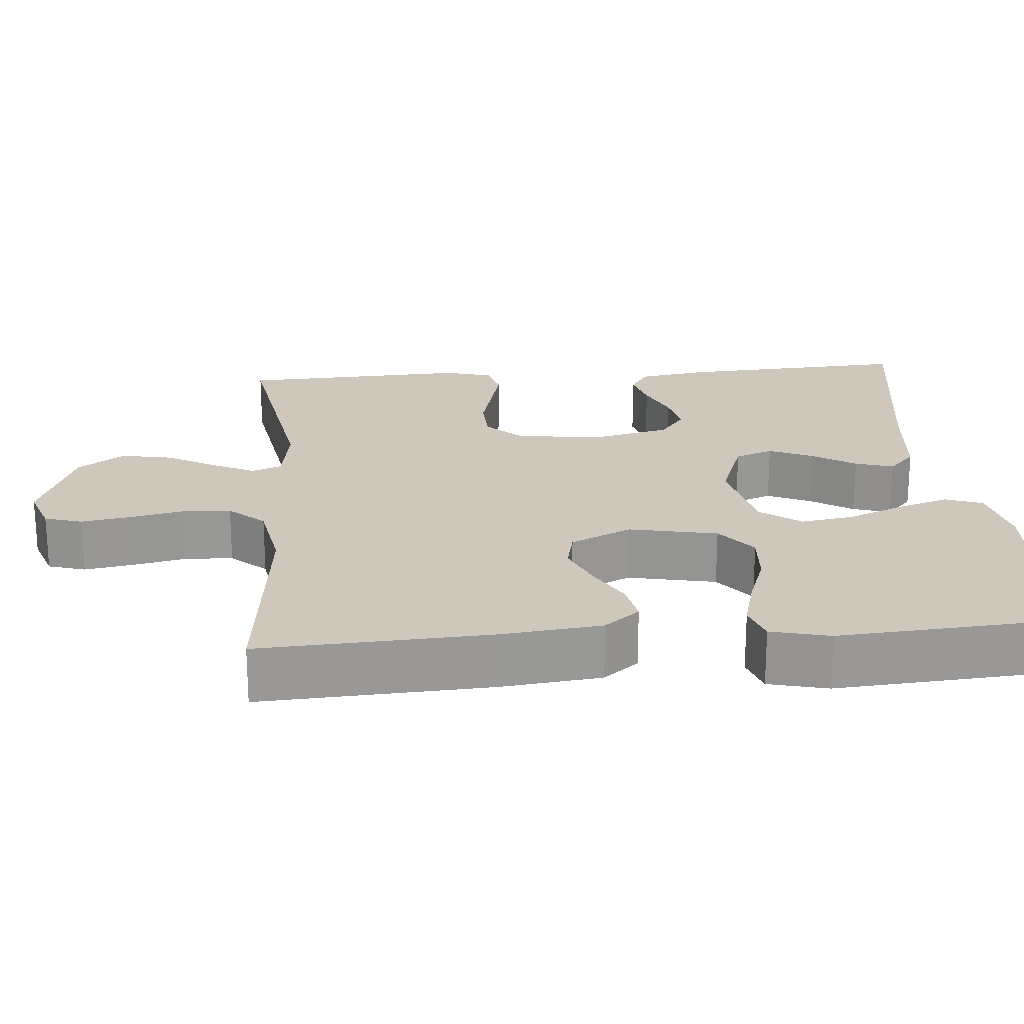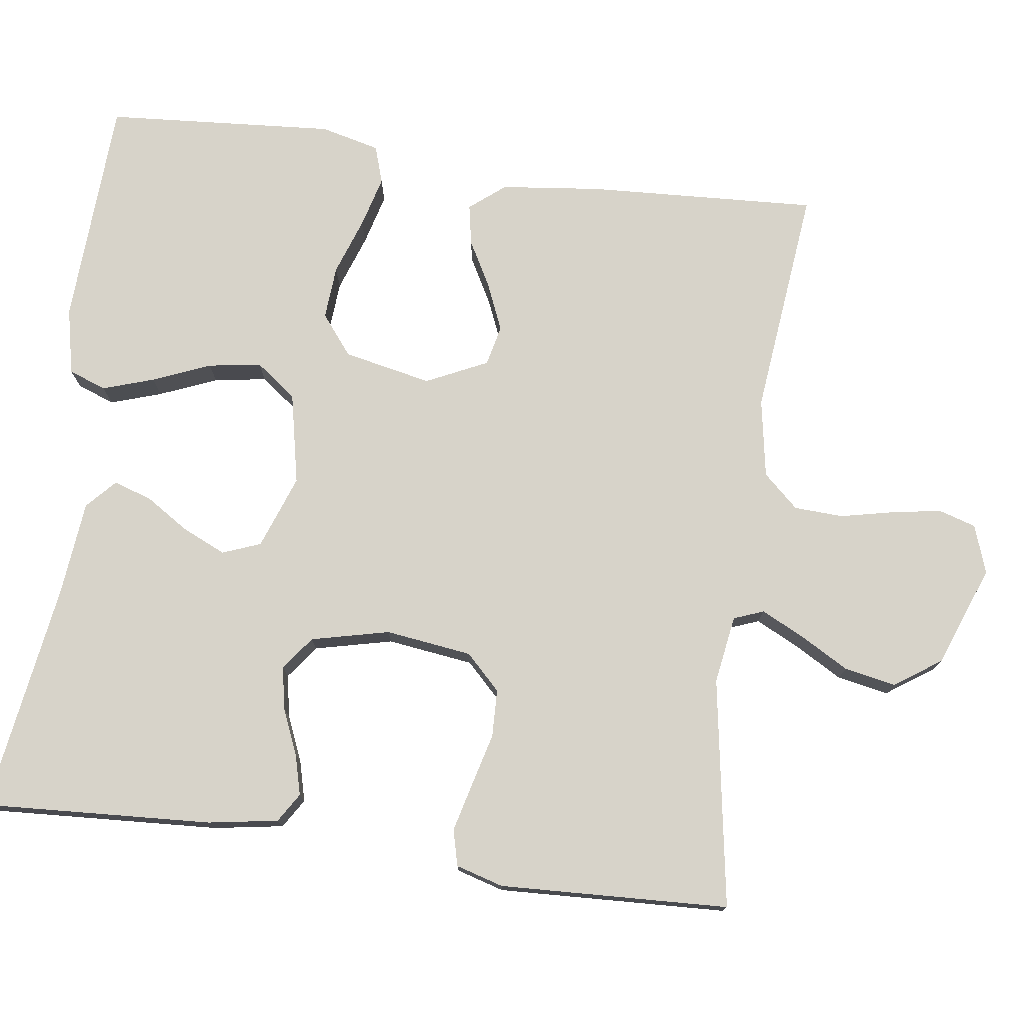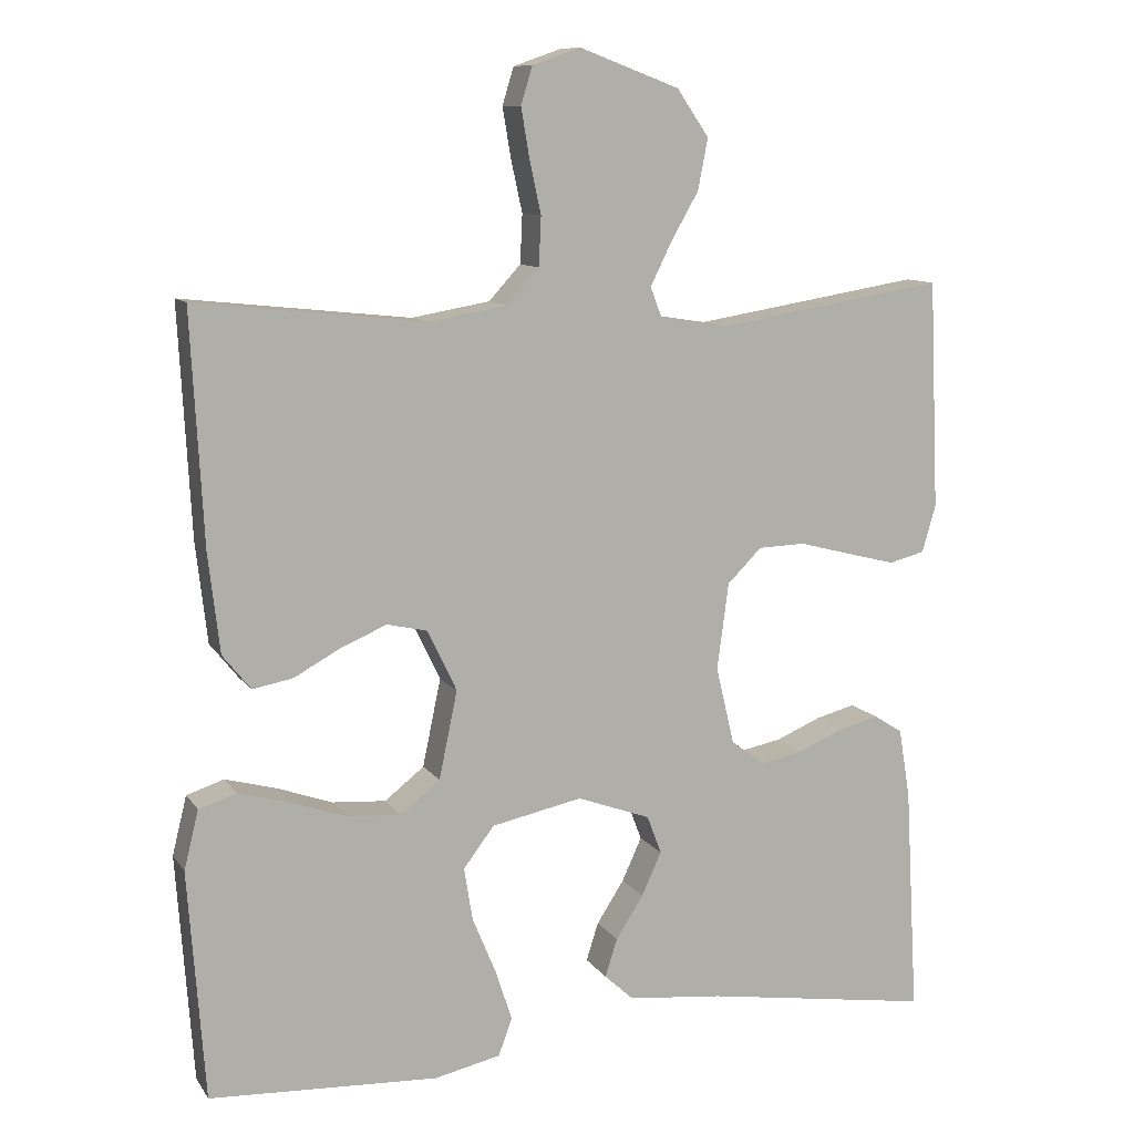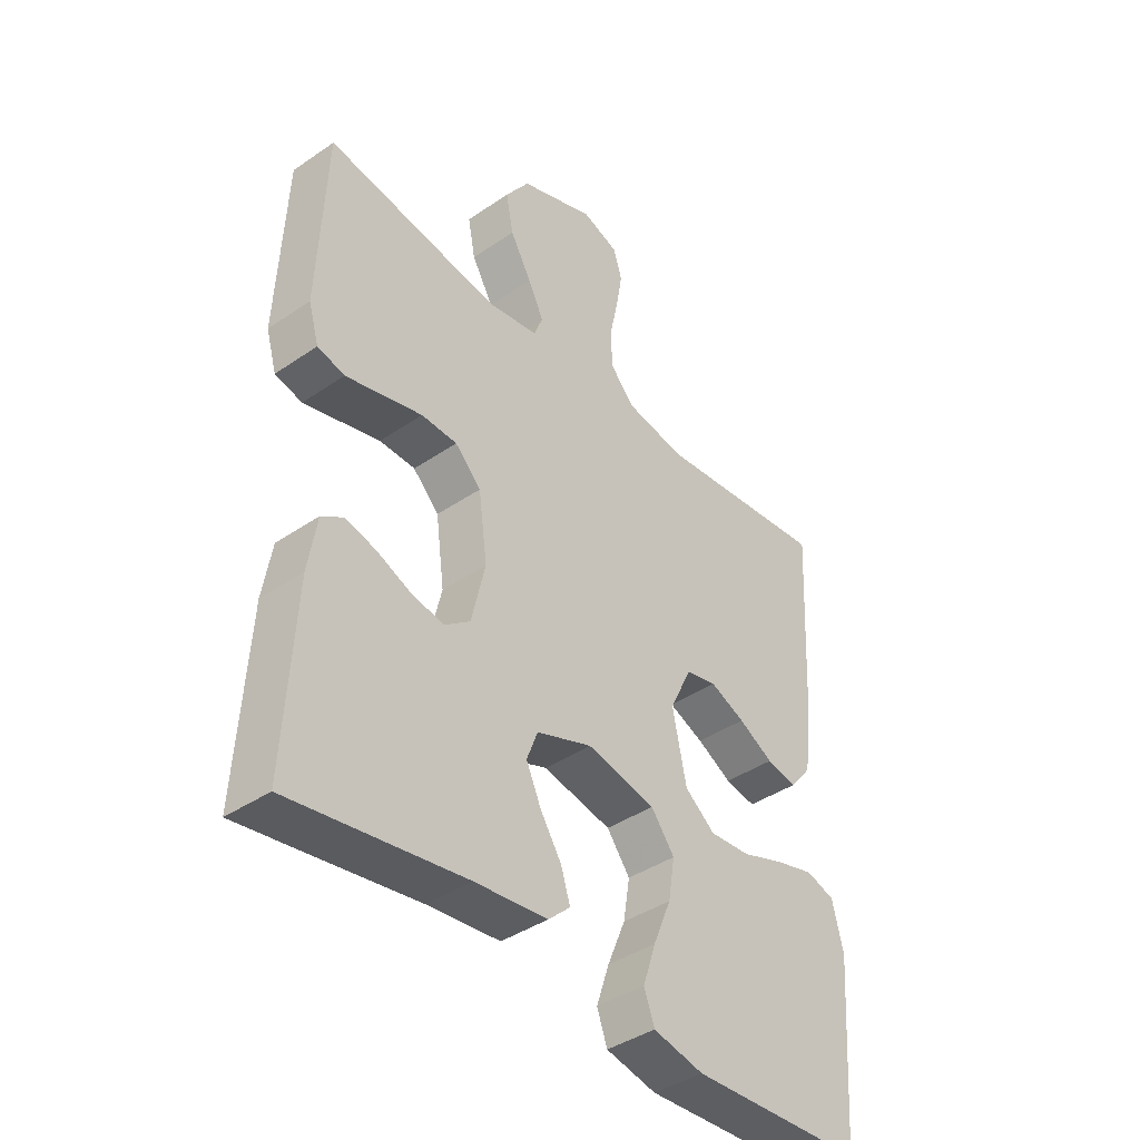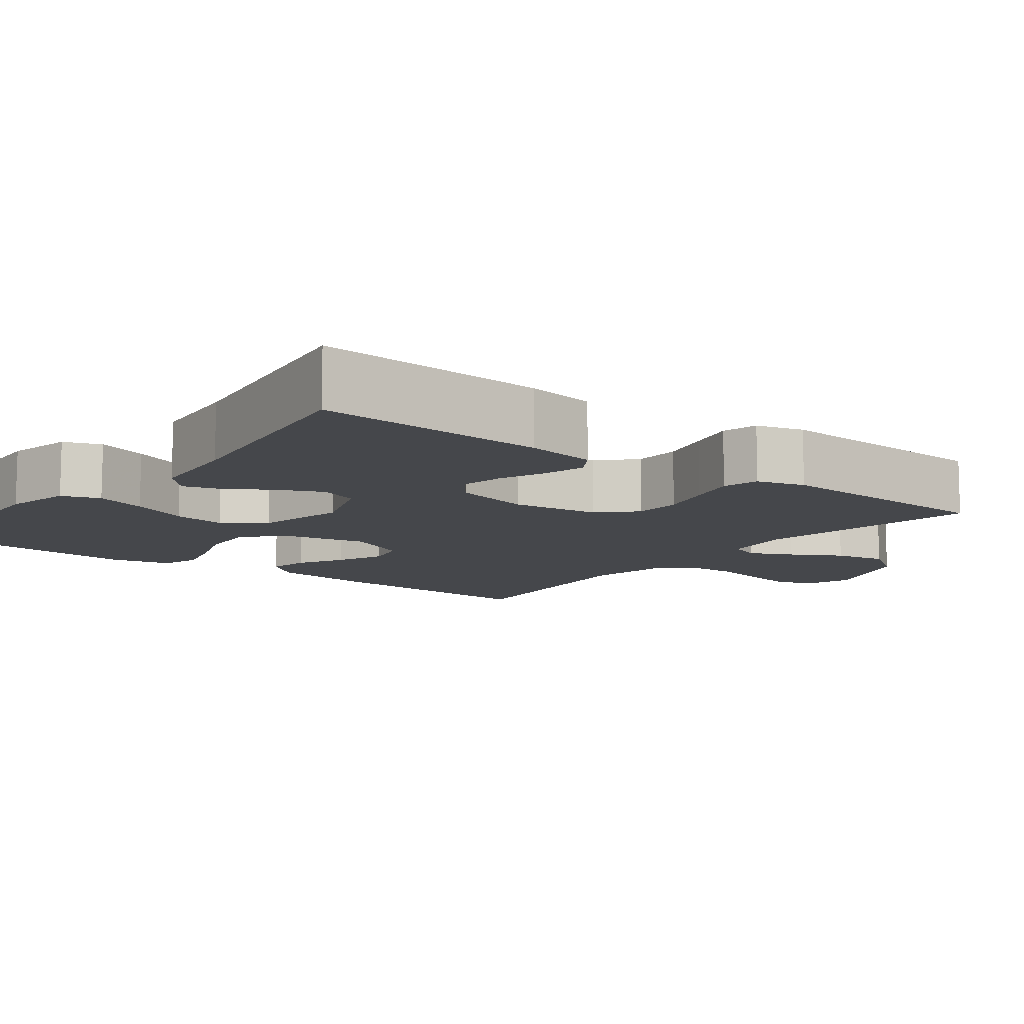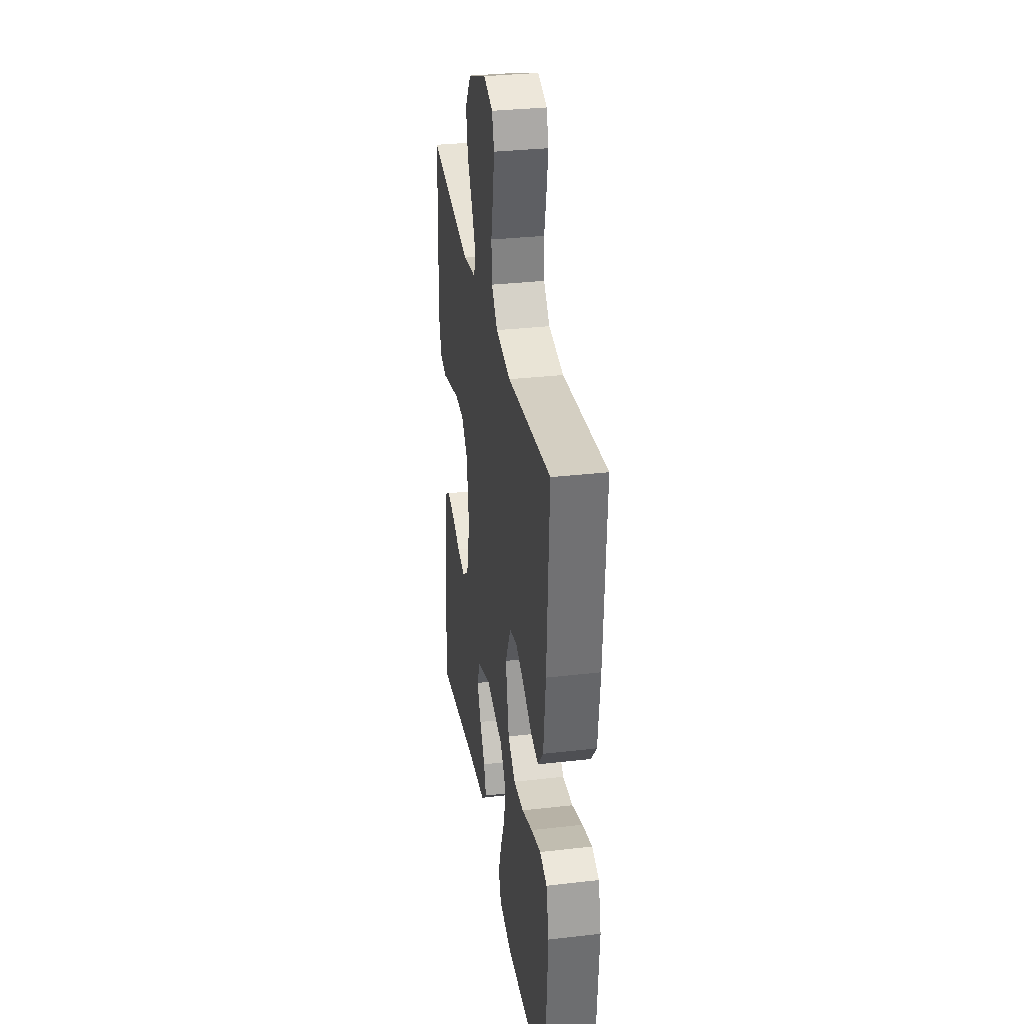
<metadata>
{"format":"obj","ext":"obj","renderer":"f3d","projection":"perspective","resolution":1024,"background":"white","views":[{"elev":21.8,"azim":85.2,"up":"+Y"},{"elev":76.3,"azim":-82.2,"up":"+Y"},{"elev":10.3,"azim":159.5,"up":"+Z"},{"elev":-40.7,"azim":-50.0,"up":"+Z"},{"elev":-10.4,"azim":-127.6,"up":"+Y"},{"elev":32.0,"azim":80.8,"up":"+Z"}]}
</metadata>
<code>
v 0.5 0.07 0.5
v 0.484 0.07 0.2
v 0.469 0.07 0.069
v 0.432 0.07 0.023
v 0.379 0.07 0.033
v 0.319 0.07 0.066
v 0.258 0.07 0.092
v 0.205 0.07 0.08
v 0.167 0.07 0
v 0.191 0.07 -0.115
v 0.243 0.07 -0.156
v 0.313 0.07 -0.151
v 0.387 0.07 -0.125
v 0.454 0.07 -0.107
v 0.503 0.07 -0.123
v 0.522 0.07 -0.2
v 0.5 0.07 -0.5
v 0.2 0.07 -0.515
v 0.113 0.07 -0.496
v 0.095 0.07 -0.447
v 0.117 0.07 -0.38
v 0.148 0.07 -0.305
v 0.159 0.07 -0.236
v 0.119 0.07 -0.183
v 0 0.07 -0.158
v -0.096 0.07 -0.193
v -0.115 0.07 -0.243
v -0.089 0.07 -0.3
v -0.053 0.07 -0.356
v -0.037 0.07 -0.406
v -0.075 0.07 -0.441
v -0.2 0.07 -0.454
v -0.5 0.07 -0.5
v -0.483 0.07 -0.2
v -0.468 0.07 -0.109
v -0.43 0.07 -0.085
v -0.377 0.07 -0.099
v -0.318 0.07 -0.124
v -0.262 0.07 -0.135
v -0.218 0.07 -0.102
v -0.194 0.07 0
v -0.209 0.07 0.113
v -0.254 0.07 0.158
v -0.316 0.07 0.16
v -0.385 0.07 0.142
v -0.448 0.07 0.126
v -0.495 0.07 0.138
v -0.513 0.07 0.2
v -0.5 0.07 0.5
v -0.2 0.07 0.451
v -0.111 0.07 0.465
v -0.096 0.07 0.504
v -0.123 0.07 0.559
v -0.16 0.07 0.624
v -0.173 0.07 0.691
v -0.131 0.07 0.752
v 0 0.07 0.801
v 0.063 0.07 0.779
v 0.078 0.07 0.73
v 0.067 0.07 0.665
v 0.052 0.07 0.596
v 0.055 0.07 0.532
v 0.097 0.07 0.486
v 0.2 0.07 0.468
v 0.5 0 0.5
v 0.484 0 0.2
v 0.469 0 0.069
v 0.432 0 0.023
v 0.379 0 0.033
v 0.319 0 0.066
v 0.258 0 0.092
v 0.205 0 0.08
v 0.167 0 0
v 0.191 0 -0.115
v 0.243 0 -0.156
v 0.313 0 -0.151
v 0.387 0 -0.125
v 0.454 0 -0.107
v 0.503 0 -0.123
v 0.522 0 -0.2
v 0.5 0 -0.5
v 0.2 0 -0.515
v 0.113 0 -0.496
v 0.095 0 -0.447
v 0.117 0 -0.38
v 0.148 0 -0.305
v 0.159 0 -0.236
v 0.119 0 -0.183
v 0 0 -0.158
v -0.096 0 -0.193
v -0.115 0 -0.243
v -0.089 0 -0.3
v -0.053 0 -0.356
v -0.037 0 -0.406
v -0.075 0 -0.441
v -0.2 0 -0.454
v -0.5 0 -0.5
v -0.483 0 -0.2
v -0.468 0 -0.109
v -0.43 0 -0.085
v -0.377 0 -0.099
v -0.318 0 -0.124
v -0.262 0 -0.135
v -0.218 0 -0.102
v -0.194 0 0
v -0.209 0 0.113
v -0.254 0 0.158
v -0.316 0 0.16
v -0.385 0 0.142
v -0.448 0 0.126
v -0.495 0 0.138
v -0.513 0 0.2
v -0.5 0 0.5
v -0.2 0 0.451
v -0.111 0 0.465
v -0.096 0 0.504
v -0.123 0 0.559
v -0.16 0 0.624
v -0.173 0 0.691
v -0.131 0 0.752
v 0 0 0.801
v 0.063 0 0.779
v 0.078 0 0.73
v 0.067 0 0.665
v 0.052 0 0.596
v 0.055 0 0.532
v 0.097 0 0.486
v 0.2 0 0.468
f 59 60 61
f 58 59 61
f 57 58 61
f 56 57 61
f 55 56 61
f 54 55 61
f 53 54 61
f 52 53 61 62
f 51 52 62 63
f 48 49 50
f 47 48 50
f 46 47 50
f 45 46 50
f 44 45 50
f 51 63 64
f 50 51 64
f 44 50 64
f 43 44 64
f 36 37 38
f 35 36 38
f 34 35 38
f 33 34 38
f 32 33 38
f 32 38 39
f 31 32 39
f 30 31 39
f 29 30 39
f 28 29 39
f 27 28 39 40
f 20 21 22
f 19 20 22
f 18 19 22
f 17 18 22
f 16 17 22
f 15 16 22
f 14 15 22
f 13 14 22
f 12 13 22
f 11 12 22 23
f 10 11 23 24
f 4 5 6
f 3 4 6
f 2 3 6
f 1 2 6
f 64 1 6
f 64 6 7
f 64 7 8
f 43 64 8
f 42 43 8
f 41 42 8 9
f 26 27 40 41
f 25 26 41 9
f 9 10 24 25
f 125 124 123
f 125 123 122
f 125 122 121
f 125 121 120
f 125 120 119
f 125 119 118
f 125 118 117
f 126 125 117 116
f 127 126 116 115
f 114 113 112
f 114 112 111
f 114 111 110
f 114 110 109
f 114 109 108
f 128 127 115
f 128 115 114
f 128 114 108
f 128 108 107
f 102 101 100
f 102 100 99
f 102 99 98
f 102 98 97
f 102 97 96
f 103 102 96
f 103 96 95
f 103 95 94
f 103 94 93
f 103 93 92
f 104 103 92 91
f 86 85 84
f 86 84 83
f 86 83 82
f 86 82 81
f 86 81 80
f 86 80 79
f 86 79 78
f 86 78 77
f 86 77 76
f 87 86 76 75
f 88 87 75 74
f 70 69 68
f 70 68 67
f 70 67 66
f 70 66 65
f 70 65 128
f 71 70 128
f 72 71 128
f 72 128 107
f 72 107 106
f 73 72 106 105
f 105 104 91 90
f 73 105 90 89
f 89 88 74 73
f 1 65 66 2
f 2 66 67 3
f 3 67 68 4
f 4 68 69 5
f 5 69 70 6
f 6 70 71 7
f 7 71 72 8
f 8 72 73 9
f 9 73 74 10
f 10 74 75 11
f 11 75 76 12
f 12 76 77 13
f 13 77 78 14
f 14 78 79 15
f 15 79 80 16
f 16 80 81 17
f 17 81 82 18
f 18 82 83 19
f 19 83 84 20
f 20 84 85 21
f 21 85 86 22
f 22 86 87 23
f 23 87 88 24
f 24 88 89 25
f 25 89 90 26
f 26 90 91 27
f 27 91 92 28
f 28 92 93 29
f 29 93 94 30
f 30 94 95 31
f 31 95 96 32
f 32 96 97 33
f 33 97 98 34
f 34 98 99 35
f 35 99 100 36
f 36 100 101 37
f 37 101 102 38
f 38 102 103 39
f 39 103 104 40
f 40 104 105 41
f 41 105 106 42
f 42 106 107 43
f 43 107 108 44
f 44 108 109 45
f 45 109 110 46
f 46 110 111 47
f 47 111 112 48
f 48 112 113 49
f 49 113 114 50
f 50 114 115 51
f 51 115 116 52
f 52 116 117 53
f 53 117 118 54
f 54 118 119 55
f 55 119 120 56
f 56 120 121 57
f 57 121 122 58
f 58 122 123 59
f 59 123 124 60
f 60 124 125 61
f 61 125 126 62
f 62 126 127 63
f 63 127 128 64
f 64 128 65 1

</code>
